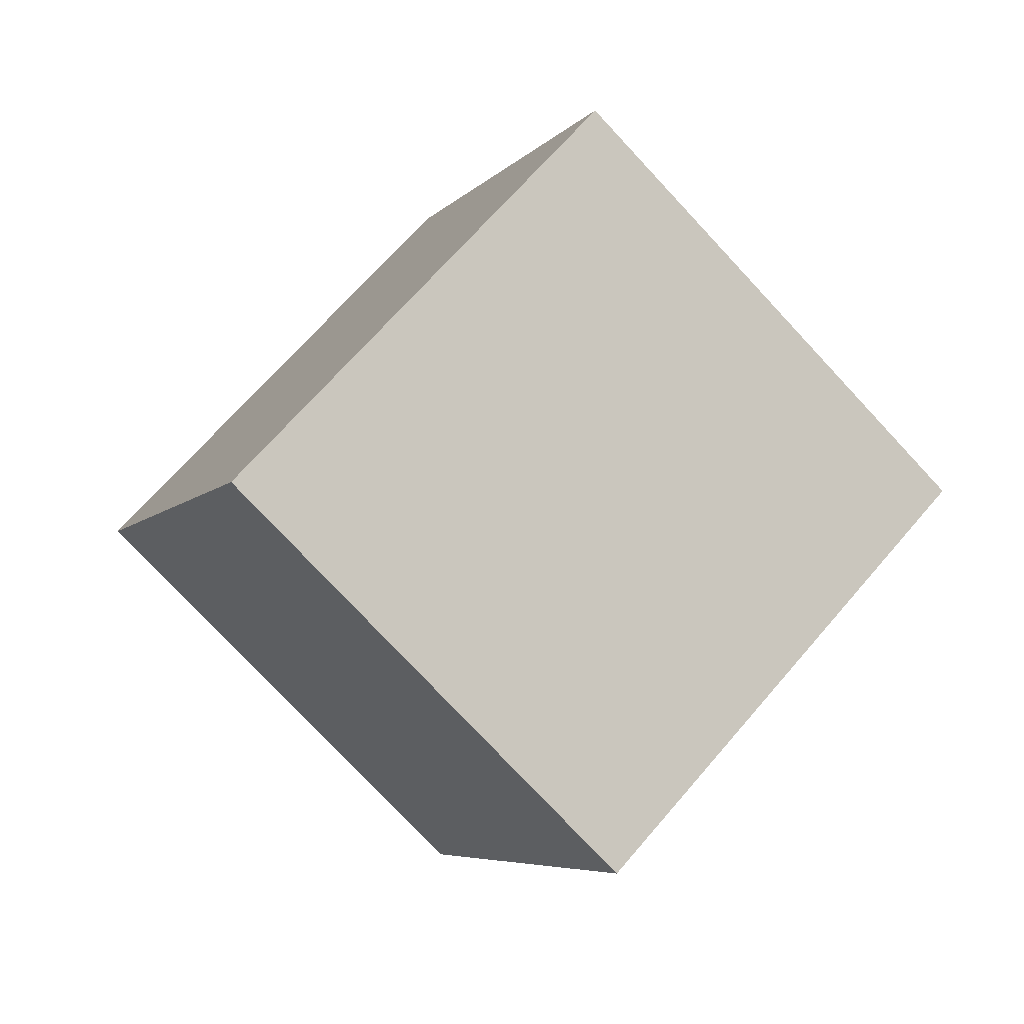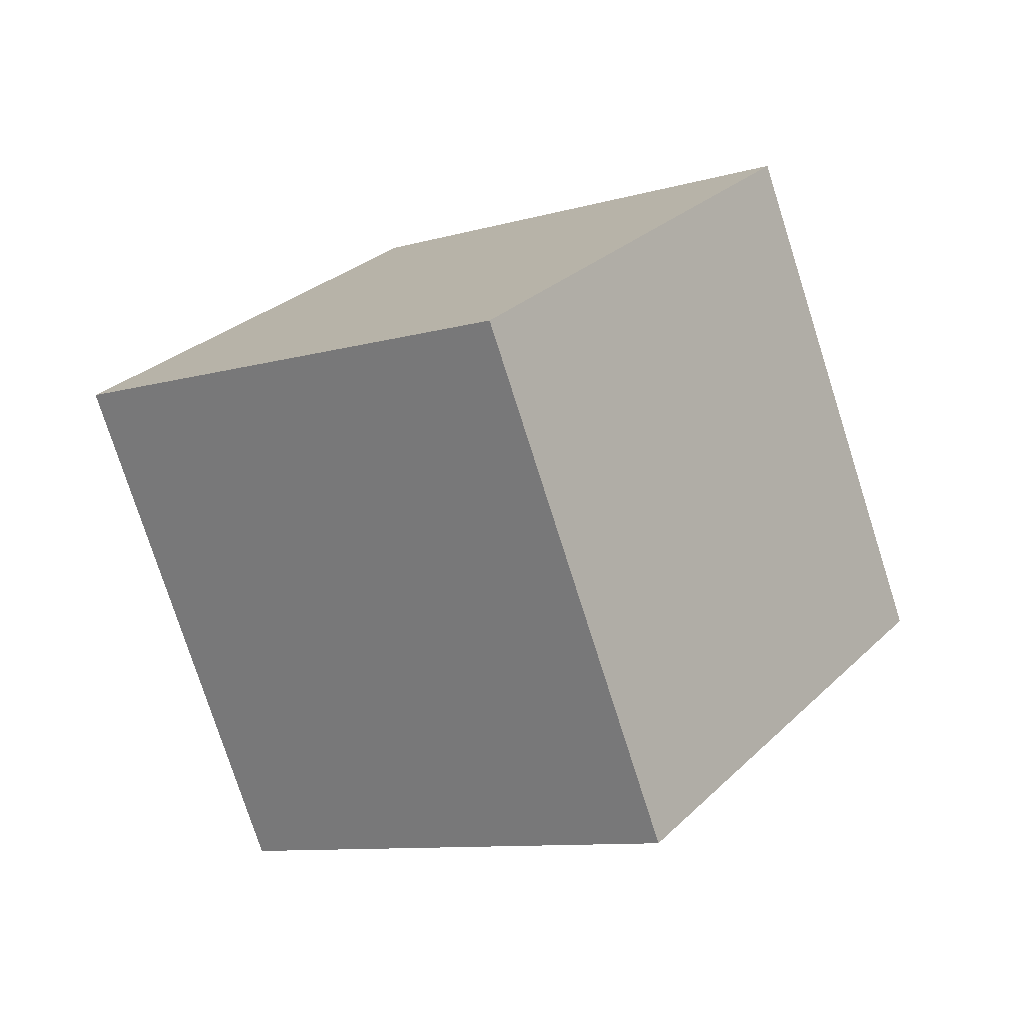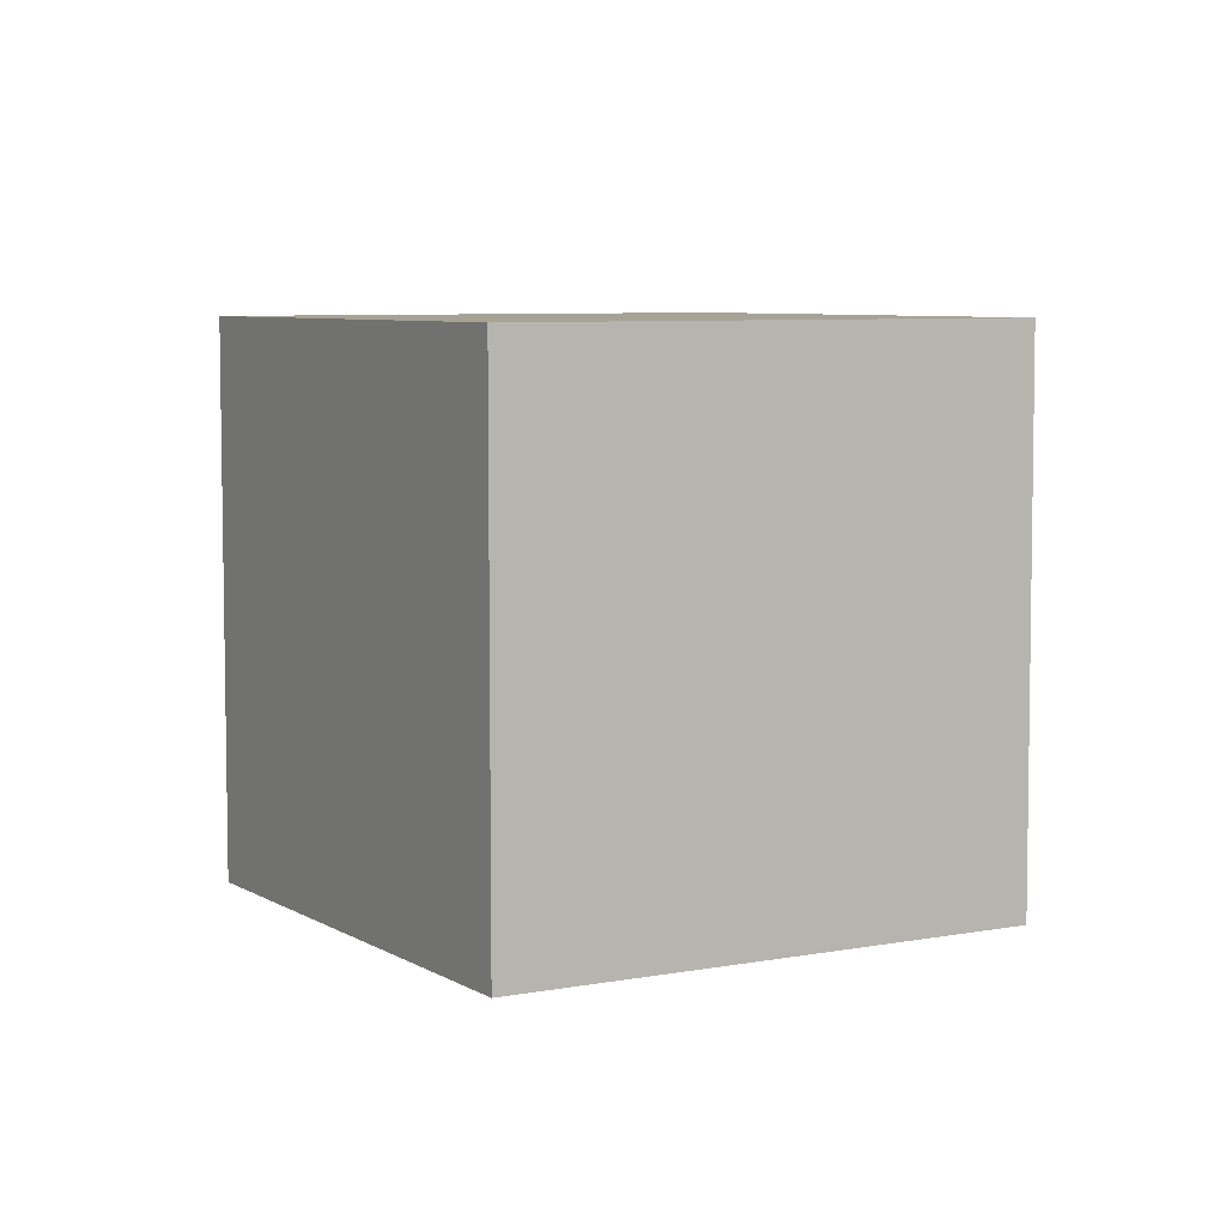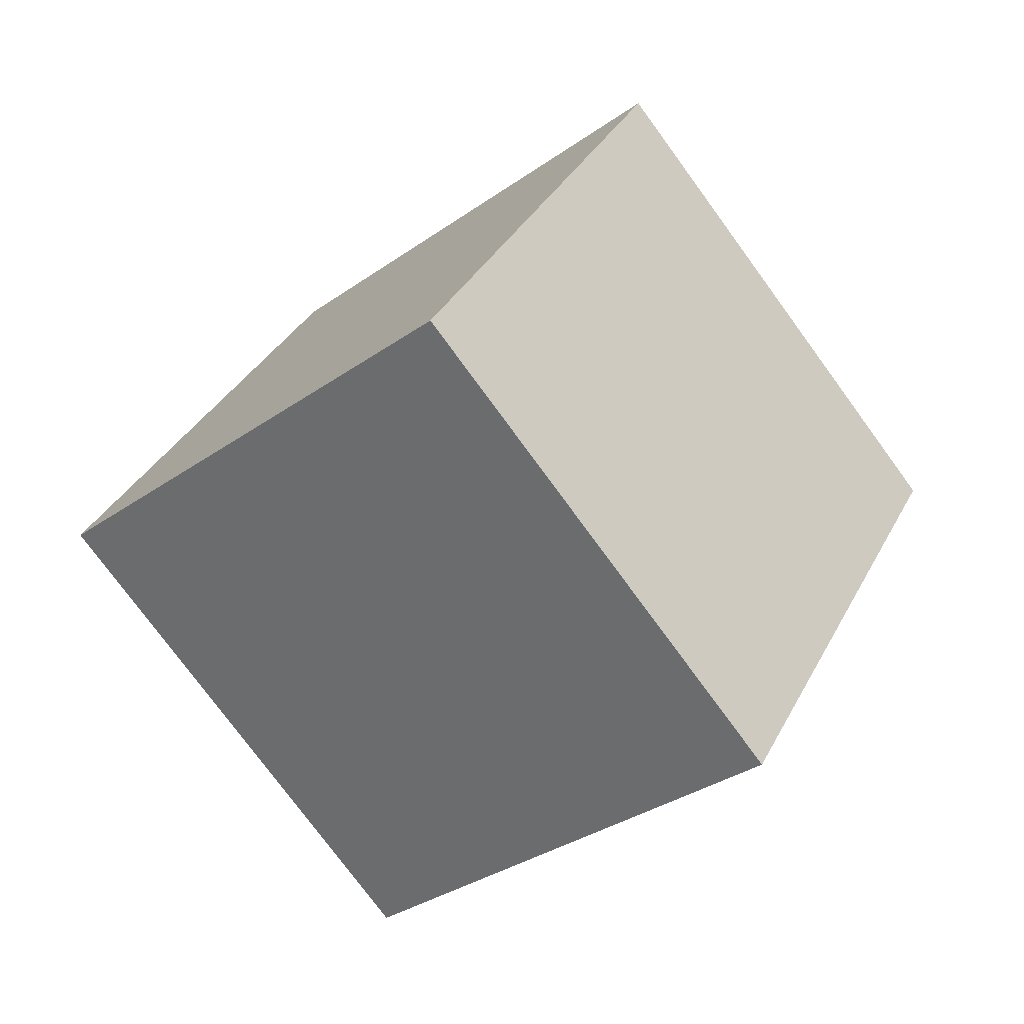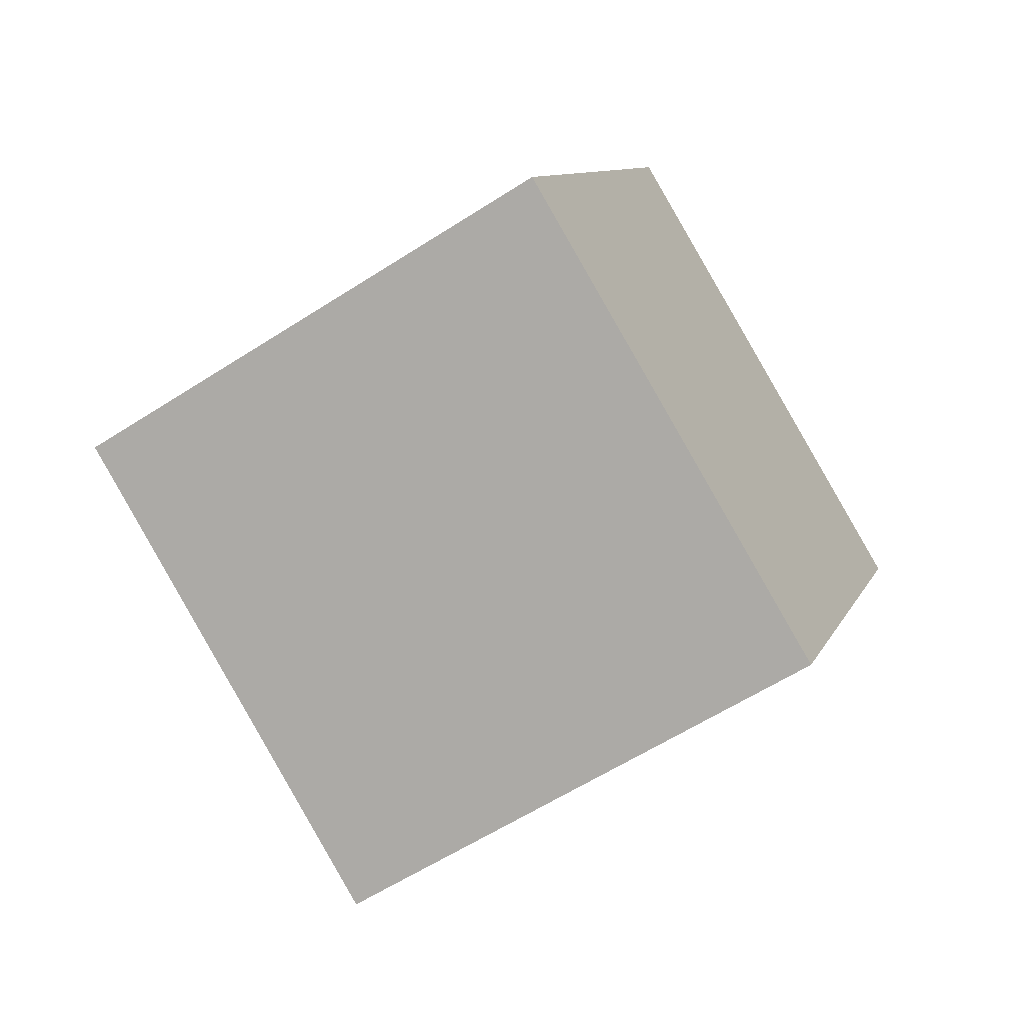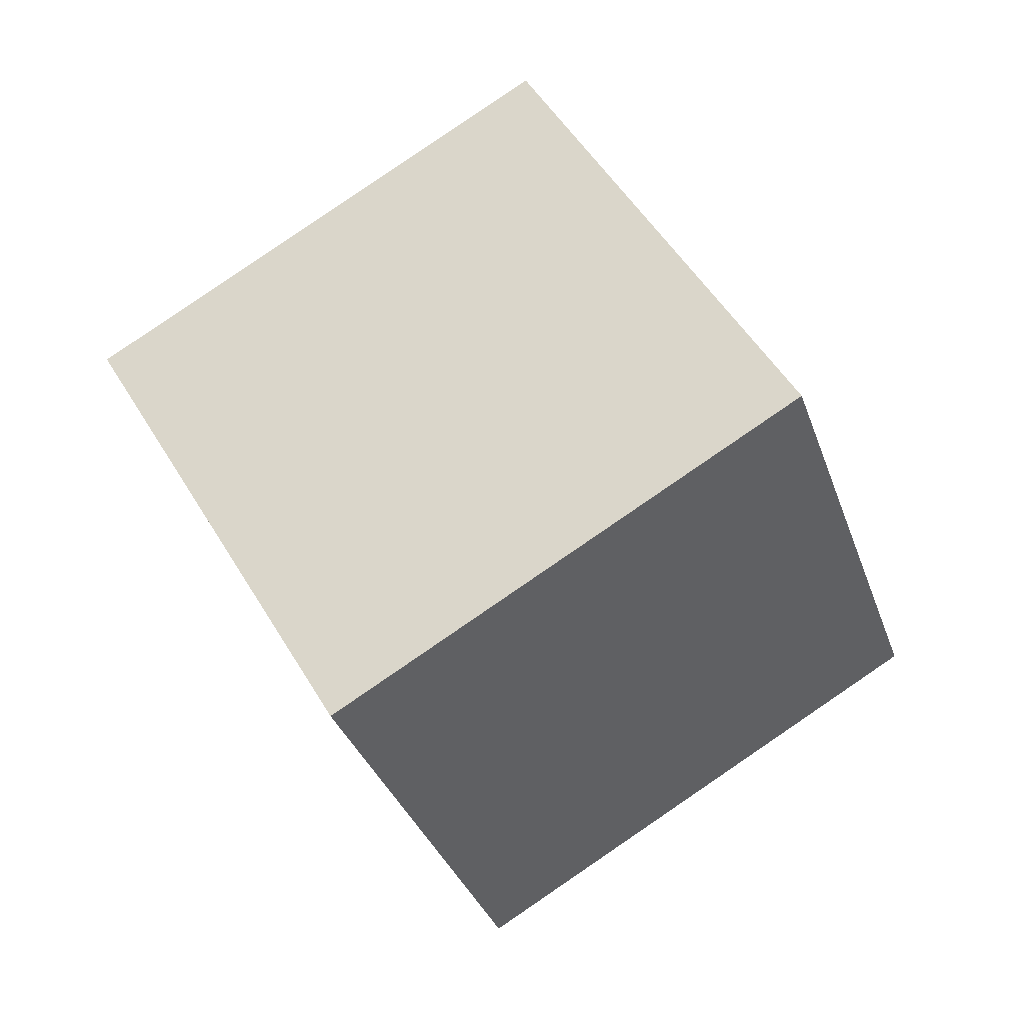
<metadata>
{"format":"obj","ext":"obj","renderer":"f3d","projection":"perspective","resolution":1024,"background":"white","views":[{"elev":-25.9,"azim":145.2,"up":"+Y"},{"elev":-40.0,"azim":111.4,"up":"+Y"},{"elev":46.6,"azim":52.7,"up":"+Y"},{"elev":-4.6,"azim":-61.5,"up":"+Y"},{"elev":28.5,"azim":2.6,"up":"+Y"},{"elev":-12.1,"azim":4.4,"up":"+Y"}]}
</metadata>
<code>
o Cube
v 0.5328 0.9984 -1.311
v 1.562 -0.5279 -0.5298
v 0.0958 1.646 0.5298
v 1.125 0.12 1.311
v -1.125 -0.12 -1.311
v -0.0958 -1.646 -0.5298
v -1.562 0.5279 0.5298
v -0.5328 -0.9984 1.311
f 1 5 7 3
f 4 3 7 8
f 8 7 5 6
f 6 2 4 8
f 2 1 3 4
f 6 5 1 2

</code>
